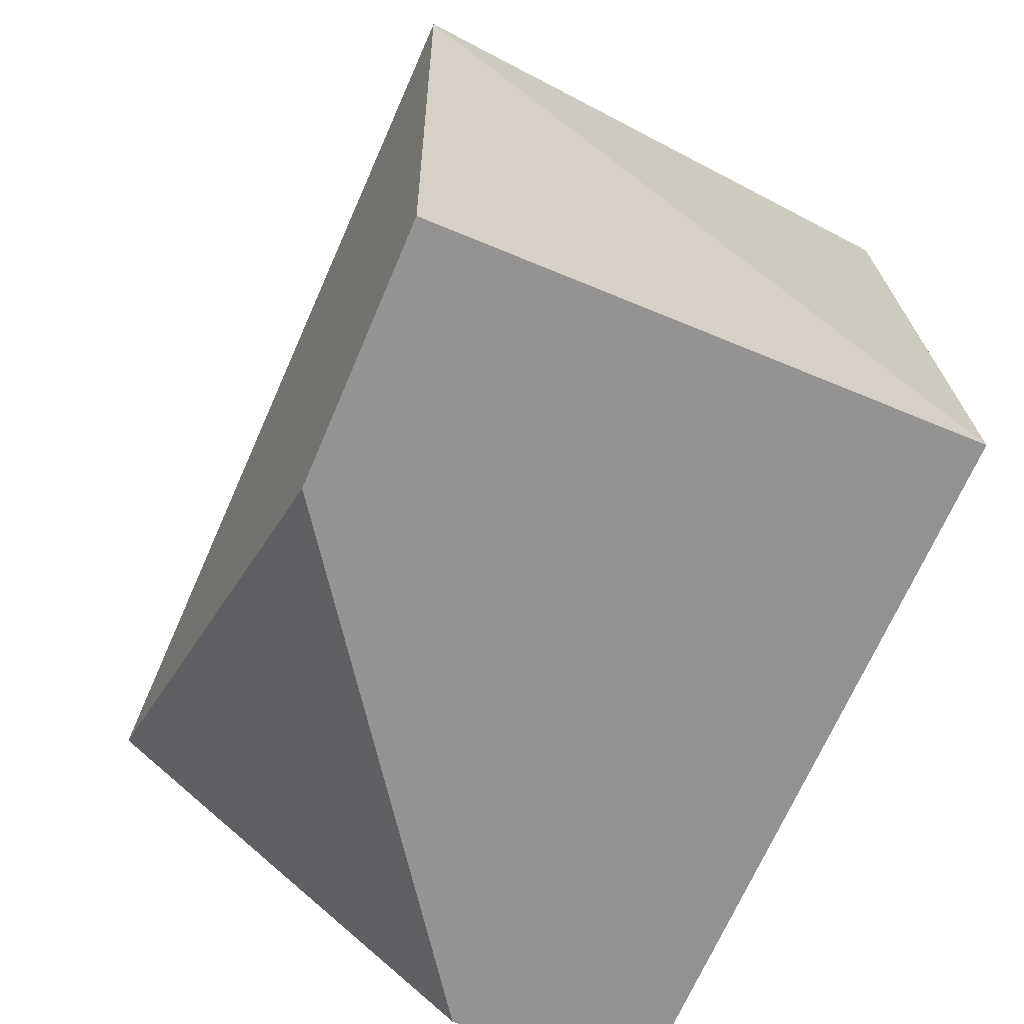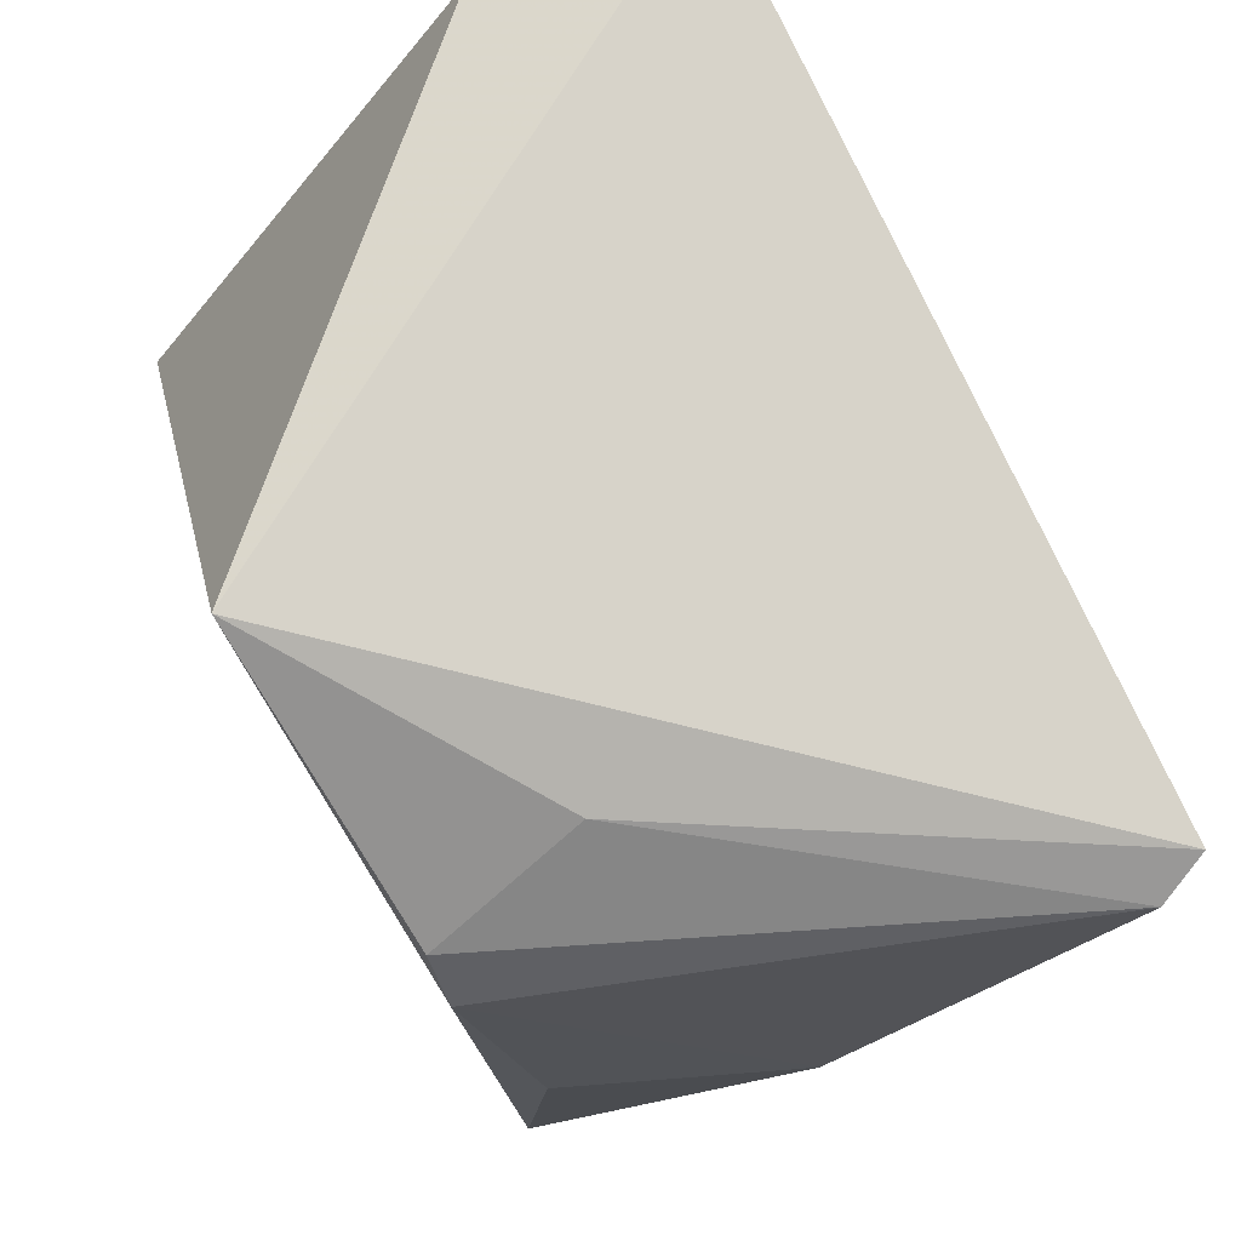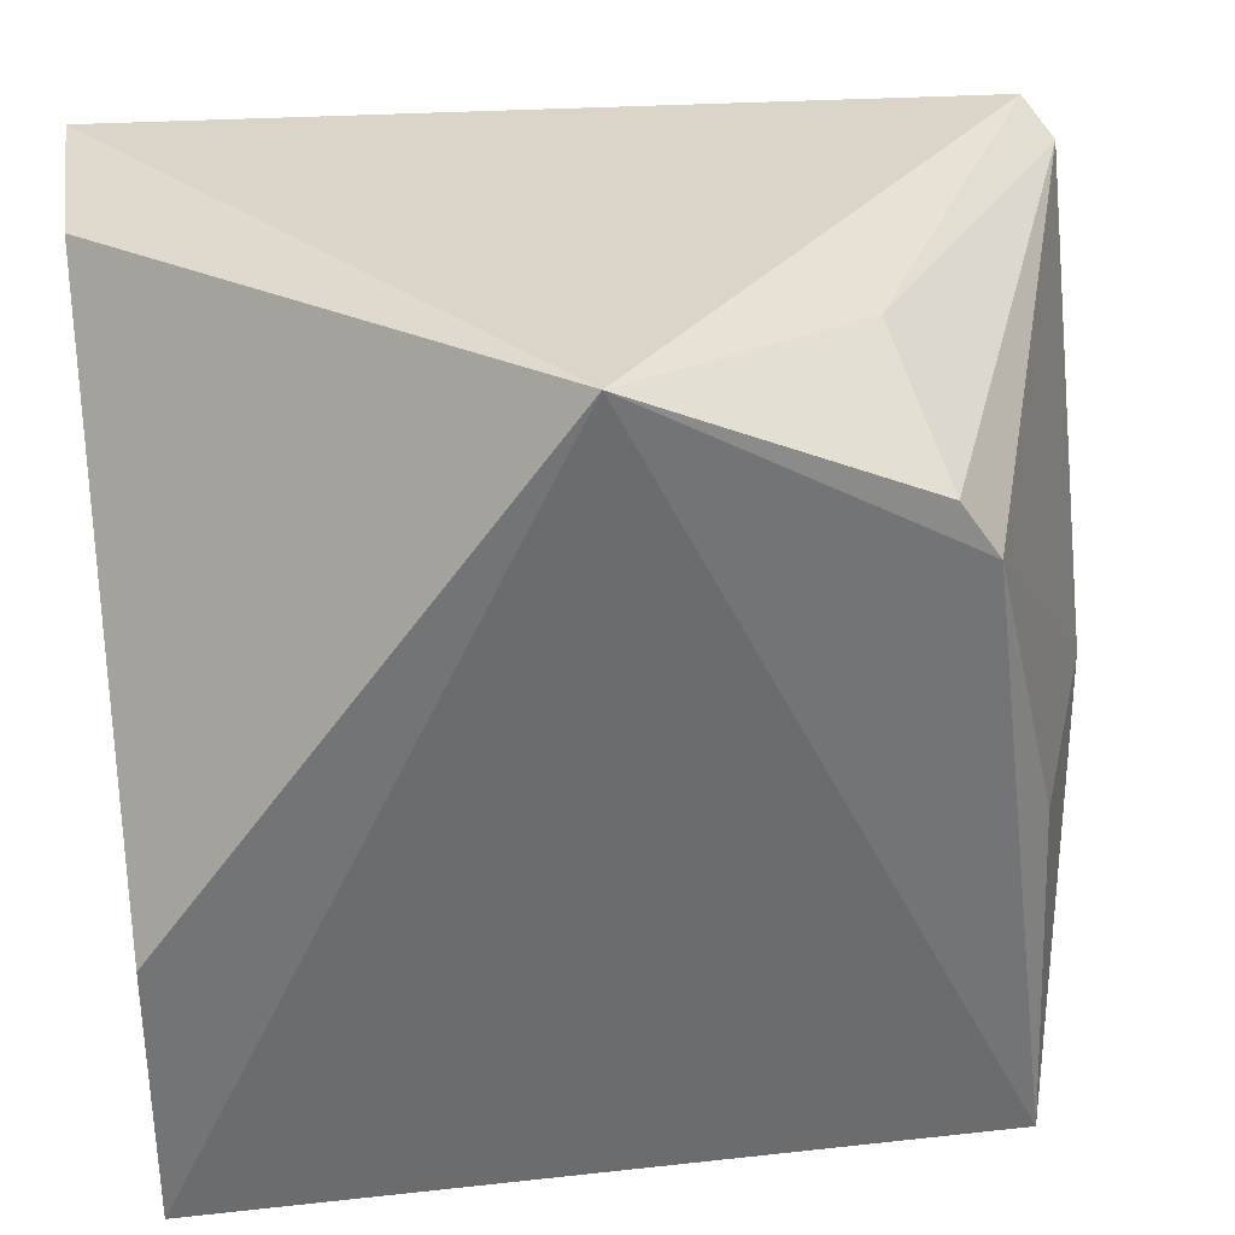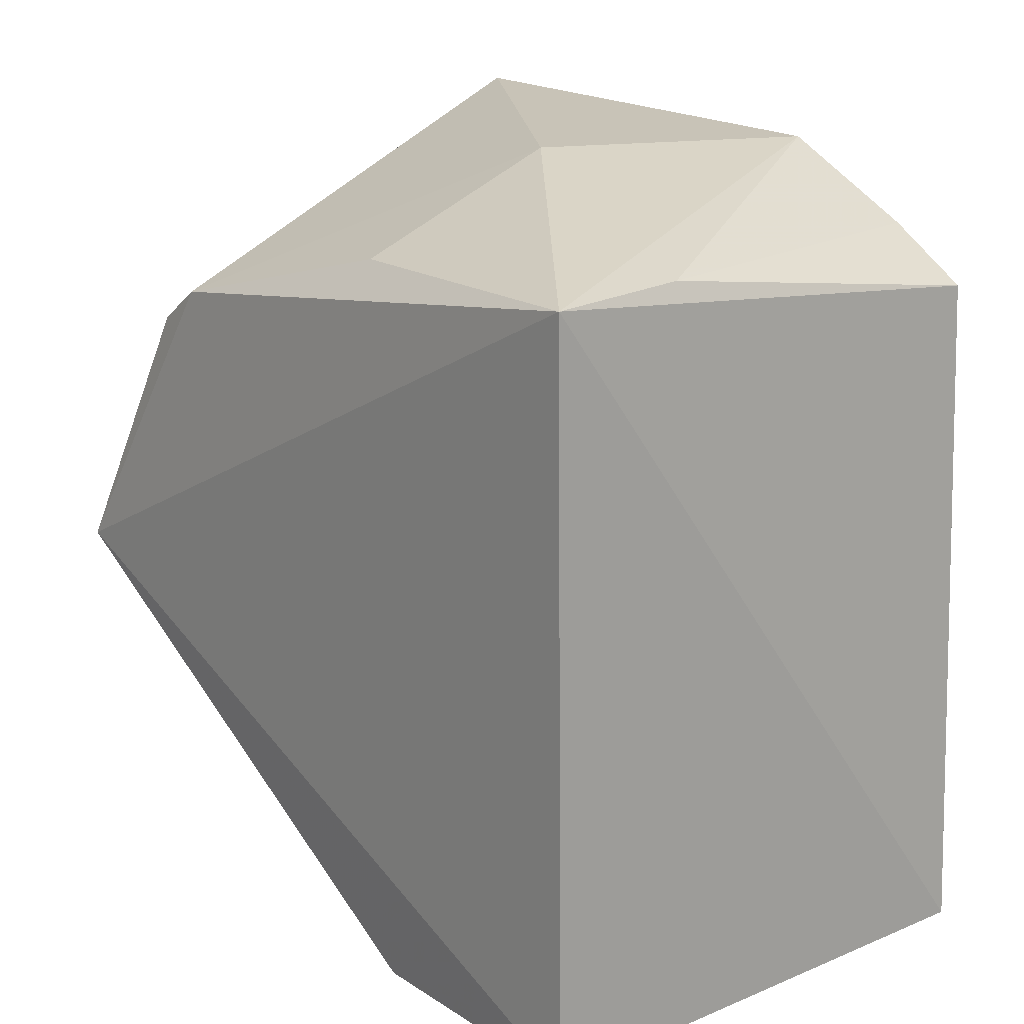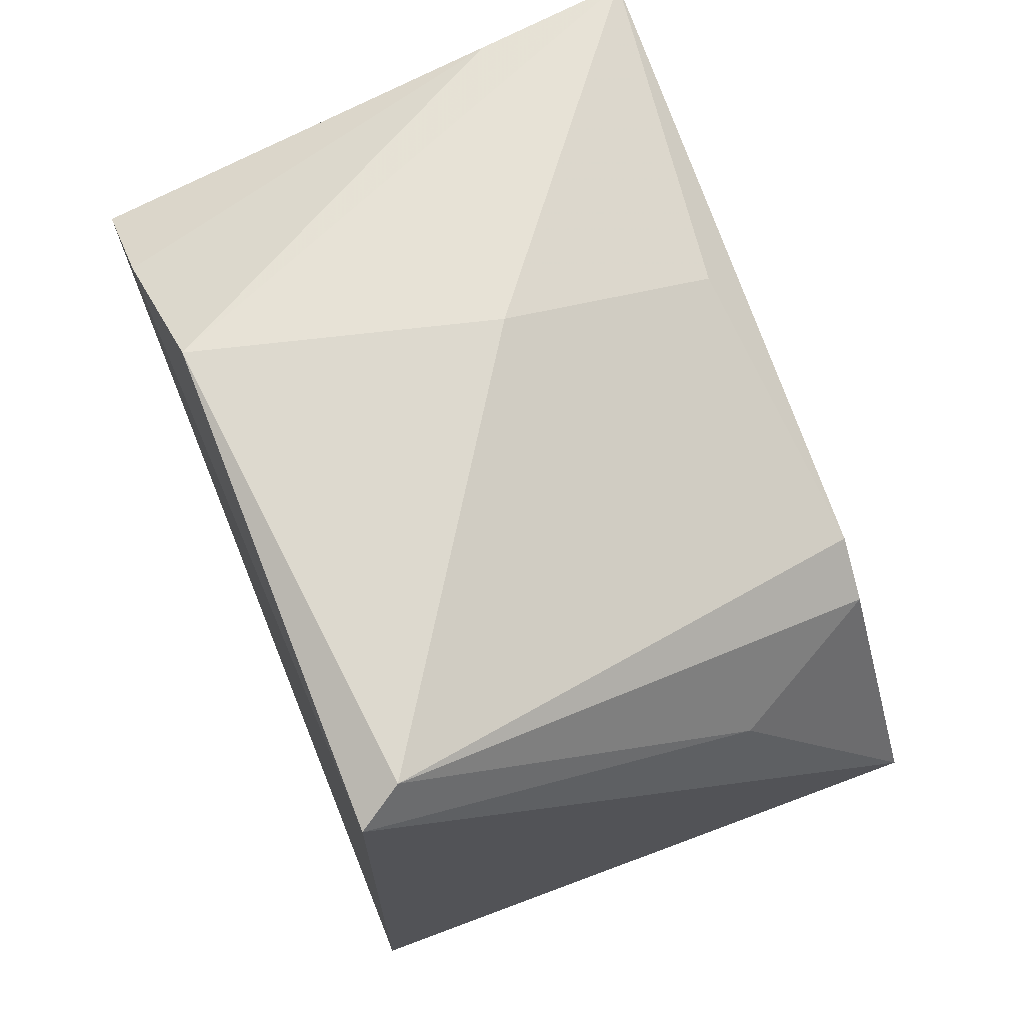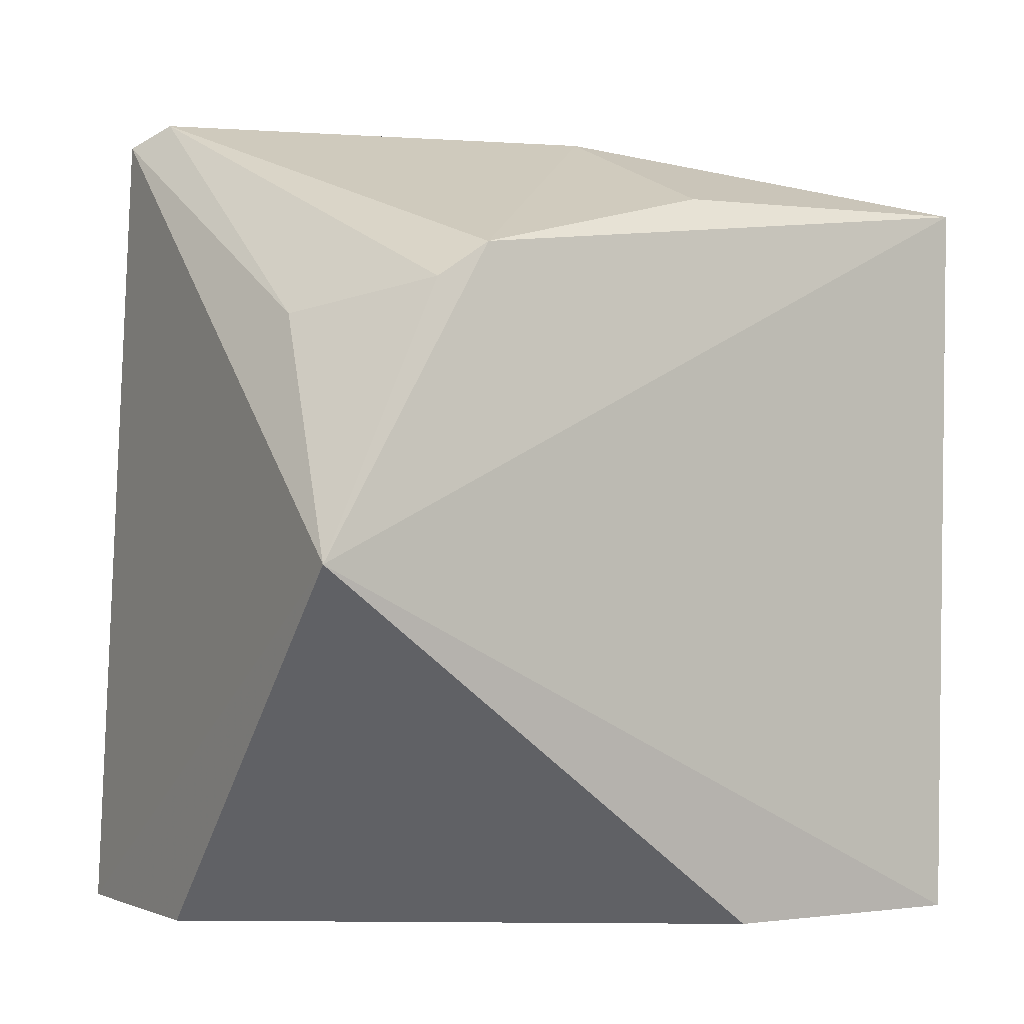
<metadata>
{"format":"obj","ext":"obj","renderer":"f3d","projection":"perspective","resolution":1024,"background":"white","views":[{"elev":-66.7,"azim":-22.9,"up":"+Z"},{"elev":77.9,"azim":-27.2,"up":"+Y"},{"elev":34.2,"azim":-99.9,"up":"+Y"},{"elev":16.9,"azim":-38.6,"up":"+Z"},{"elev":74.4,"azim":159.3,"up":"+Z"},{"elev":-1.9,"azim":-123.3,"up":"+Z"}]}
</metadata>
<code>
v 0.00167 -0.0007987 0.04857
v 0.005383 -0.03455 0.04059
v 0.005149 0.001768 0.005477
v -0.005174 0.001766 0.005222
v -0.02301 -0.03644 0.04326
v 0.005153 -0.03611 0.005543
v -0.02459 0.003711 0.02371
v 0.003875 0.0005065 0.04751
v 0.004201 -0.02385 0.04725
v -0.02334 -0.005981 0.03937
v -0.02239 -0.03611 0.00516
v 0.005164 -0.03042 0.04333
v -0.01581 0.0008798 0.03616
v -0.0106 -0.01997 0.0475
v -0.02239 -0.02234 0.005212
v -0.01522 -0.03547 0.04351
v -0.02326 -0.003168 0.03749
v -0.0214 -0.01996 0.04297
f 6 3 2
f 6 4 3
f 6 2 5
f 7 3 4
f 8 3 7
f 9 8 1
f 10 7 5
f 11 6 5
f 11 5 7
f 11 4 6
f 12 2 3
f 12 3 8
f 12 8 9
f 13 8 7
f 13 1 8
f 14 9 1
f 14 5 9
f 14 1 10
f 15 11 7
f 15 7 4
f 15 4 11
f 16 12 9
f 16 9 5
f 16 5 2
f 16 2 12
f 17 10 1
f 17 1 13
f 17 13 7
f 17 7 10
f 18 14 10
f 18 10 5
f 18 5 14

</code>
